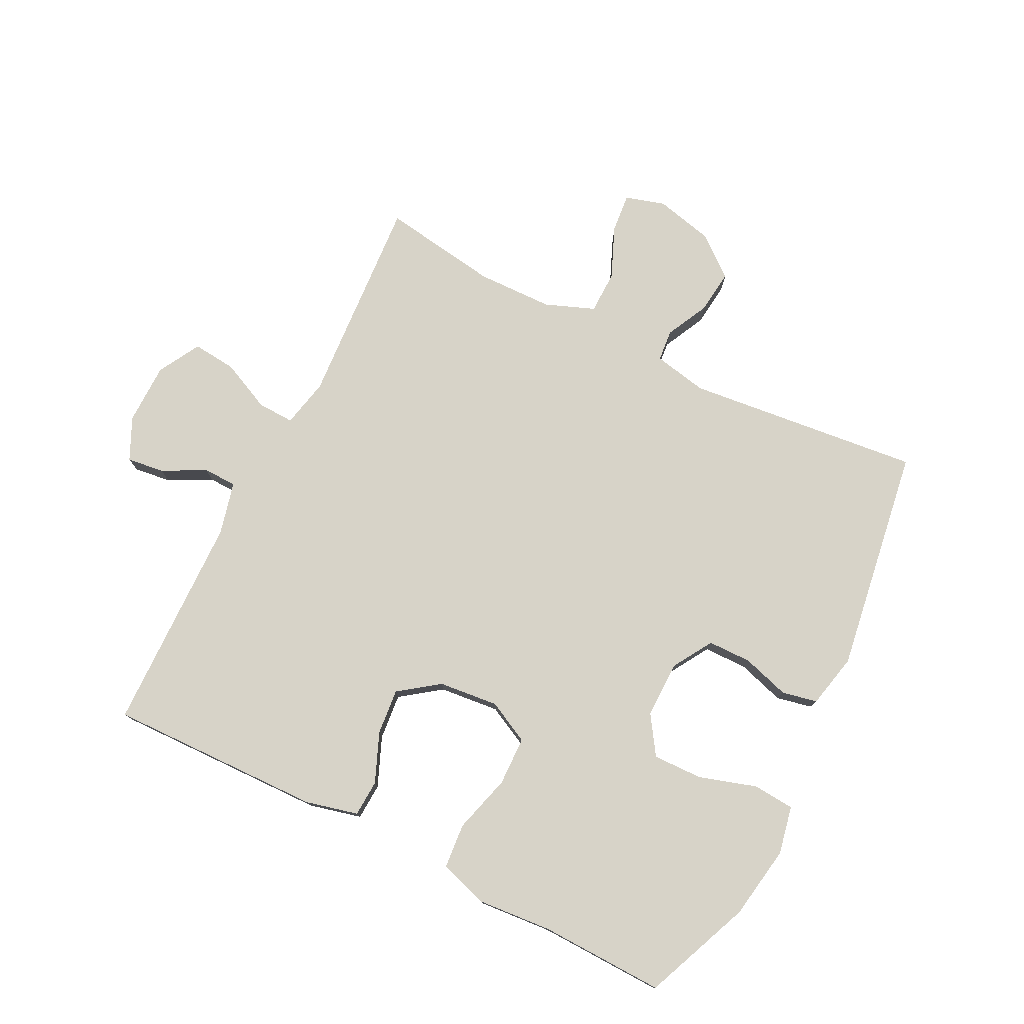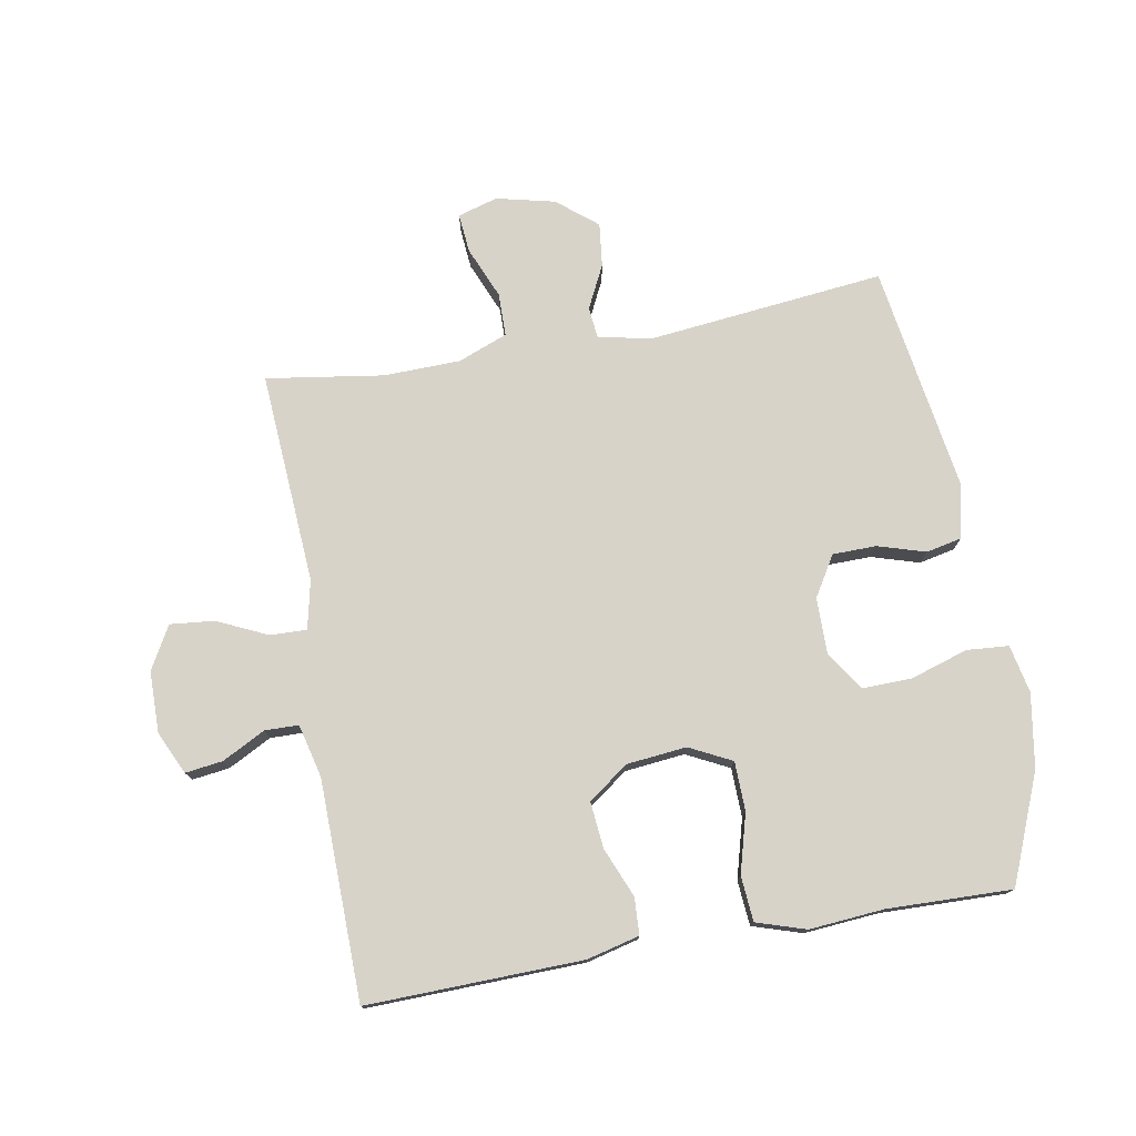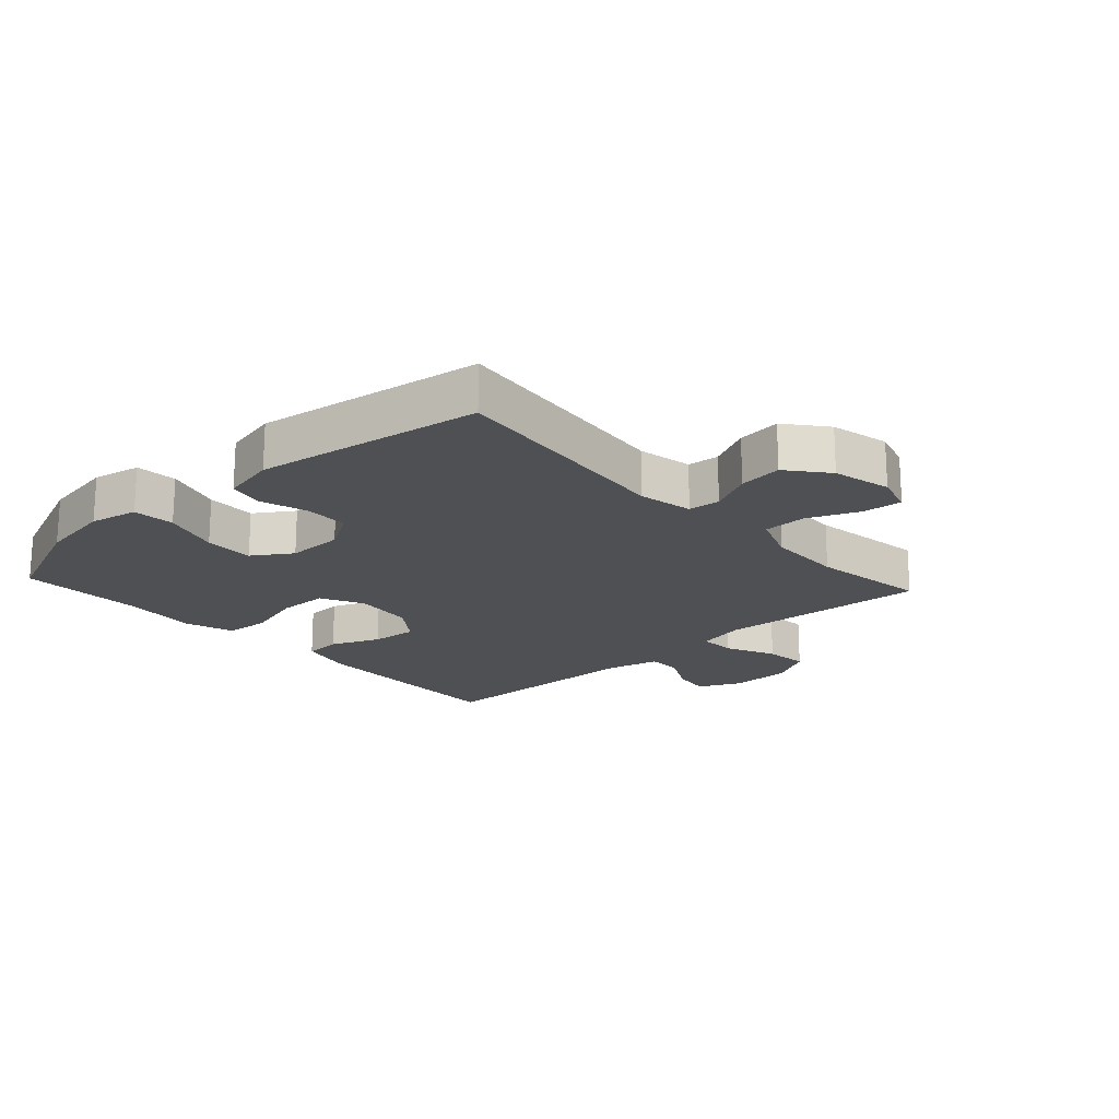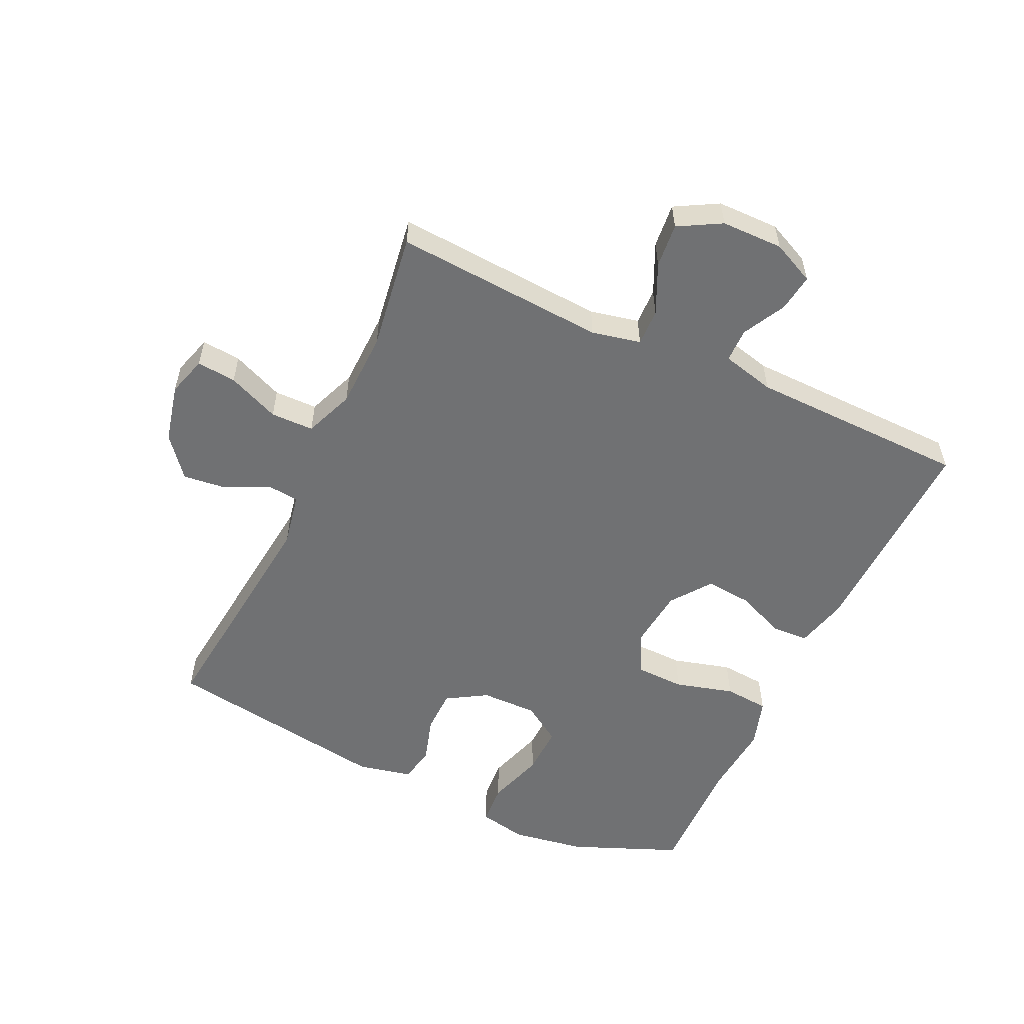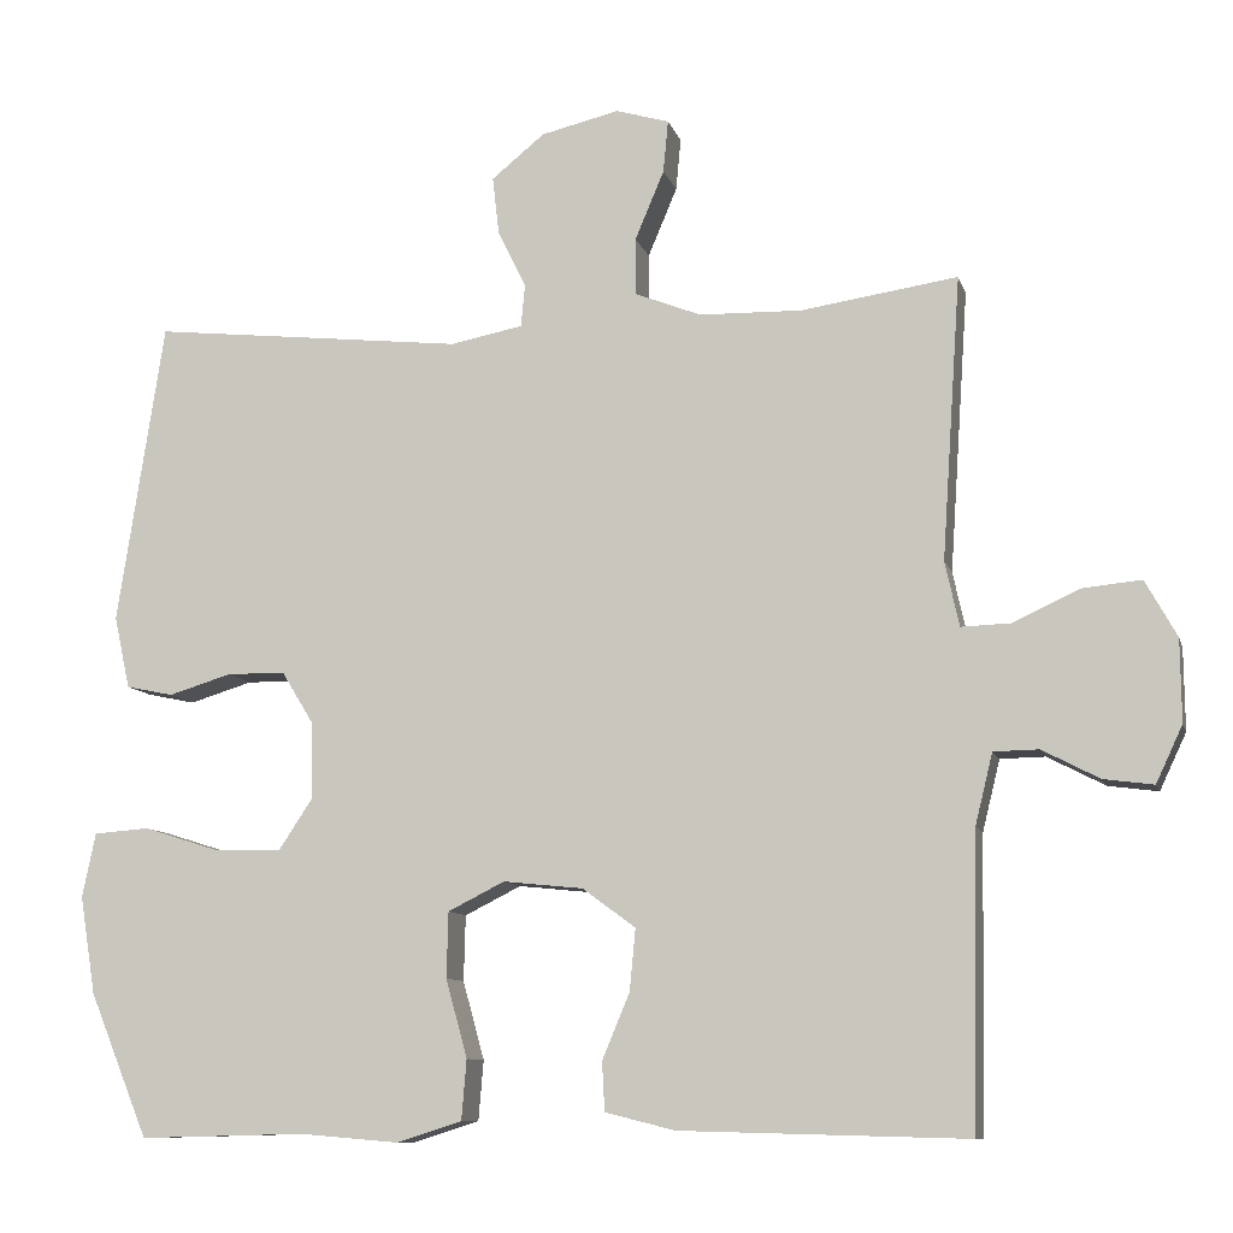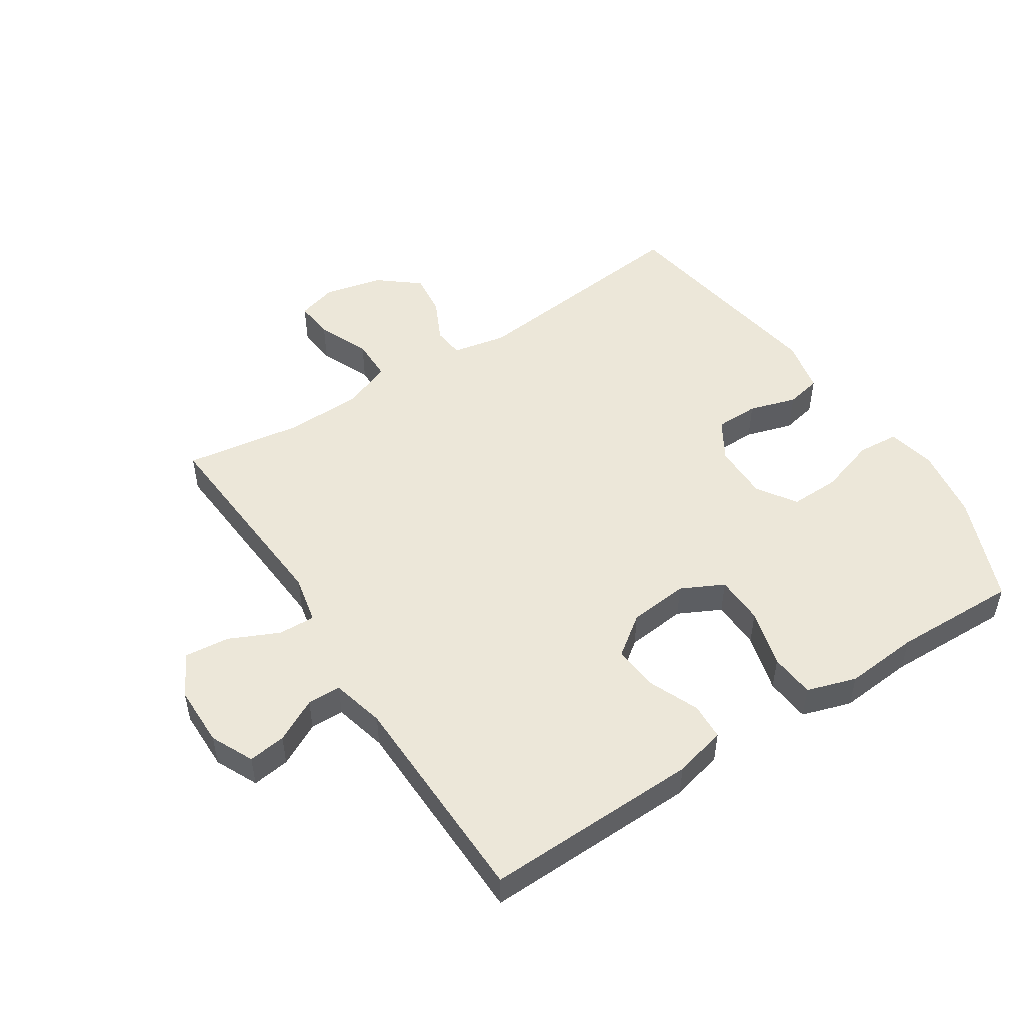
<metadata>
{"format":"obj","ext":"obj","renderer":"f3d","projection":"perspective","resolution":1024,"background":"white","views":[{"elev":77.2,"azim":-153.2,"up":"+Y"},{"elev":76.2,"azim":170.0,"up":"+Y"},{"elev":-19.2,"azim":-47.6,"up":"+Y"},{"elev":-55.1,"azim":64.9,"up":"+Y"},{"elev":-9.8,"azim":14.0,"up":"+Z"},{"elev":50.1,"azim":146.9,"up":"+Y"}]}
</metadata>
<code>
v 0.5 0.07 0.5
v 0.477 0.07 0.16
v 0.494 0.07 0.082
v 0.553 0.07 0.084
v 0.633 0.07 0.121
v 0.704 0.07 0.128
v 0.742 0.07 0.06
v 0.743 0.07 -0.039
v 0.711 0.07 -0.107
v 0.651 0.07 -0.099
v 0.582 0.07 -0.063
v 0.528 0.07 -0.064
v 0.507 0.07 -0.149
v 0.5 0.07 -0.5
v 0.155 0.07 -0.491
v 0.071 0.07 -0.47
v 0.068 0.07 -0.411
v 0.101 0.07 -0.332
v 0.108 0.07 -0.258
v 0.044 0.07 -0.211
v -0.052 0.07 -0.201
v -0.12 0.07 -0.235
v -0.122 0.07 -0.314
v -0.096 0.07 -0.408
v -0.102 0.07 -0.48
v -0.181 0.07 -0.505
v -0.3 0.07 -0.495
v -0.5 0.07 -0.5
v -0.571 0.07 -0.327
v -0.59 0.07 -0.209
v -0.574 0.07 -0.132
v -0.507 0.07 -0.127
v -0.415 0.07 -0.156
v -0.335 0.07 -0.158
v -0.294 0.07 -0.096
v -0.295 0.07 -0.005
v -0.334 0.07 0.059
v -0.404 0.07 0.06
v -0.48 0.07 0.037
v -0.537 0.07 0.049
v -0.556 0.07 0.136
v -0.5 0.07 0.5
v -0.122 0.07 0.459
v -0.035 0.07 0.476
v -0.03 0.07 0.527
v -0.064 0.07 0.596
v -0.072 0.07 0.666
v -0.008 0.07 0.718
v 0.086 0.07 0.74
v 0.15 0.07 0.721
v 0.144 0.07 0.658
v 0.109 0.07 0.575
v 0.11 0.07 0.506
v 0.189 0.07 0.475
v 0.312 0.07 0.472
v 0.5 0 0.5
v 0.477 0 0.16
v 0.494 0 0.082
v 0.553 0 0.084
v 0.633 0 0.121
v 0.704 0 0.128
v 0.742 0 0.06
v 0.743 0 -0.039
v 0.711 0 -0.107
v 0.651 0 -0.099
v 0.582 0 -0.063
v 0.528 0 -0.064
v 0.507 0 -0.149
v 0.5 0 -0.5
v 0.155 0 -0.491
v 0.071 0 -0.47
v 0.068 0 -0.411
v 0.101 0 -0.332
v 0.108 0 -0.258
v 0.044 0 -0.211
v -0.052 0 -0.201
v -0.12 0 -0.235
v -0.122 0 -0.314
v -0.096 0 -0.408
v -0.102 0 -0.48
v -0.181 0 -0.505
v -0.3 0 -0.495
v -0.5 0 -0.5
v -0.571 0 -0.327
v -0.59 0 -0.209
v -0.574 0 -0.132
v -0.507 0 -0.127
v -0.415 0 -0.156
v -0.335 0 -0.158
v -0.294 0 -0.096
v -0.295 0 -0.005
v -0.334 0 0.059
v -0.404 0 0.06
v -0.48 0 0.037
v -0.537 0 0.049
v -0.556 0 0.136
v -0.5 0 0.5
v -0.122 0 0.459
v -0.035 0 0.476
v -0.03 0 0.527
v -0.064 0 0.596
v -0.072 0 0.666
v -0.008 0 0.718
v 0.086 0 0.74
v 0.15 0 0.721
v 0.144 0 0.658
v 0.109 0 0.575
v 0.11 0 0.506
v 0.189 0 0.475
v 0.312 0 0.472
f 50 51 52
f 49 50 52
f 48 49 52
f 47 48 52
f 46 47 52
f 45 46 52
f 44 45 52 53
f 41 42 43
f 40 41 43
f 39 40 43
f 38 39 43
f 37 38 43 44
f 44 53 54
f 37 44 54
f 36 37 54
f 31 32 33
f 30 31 33
f 29 30 33
f 28 29 33
f 27 28 33
f 27 33 34
f 26 27 34
f 25 26 34
f 24 25 34
f 23 24 34
f 22 23 34 35
f 16 17 18
f 15 16 18
f 14 15 18
f 13 14 18
f 12 13 18 19
f 9 10 11
f 8 9 11
f 7 8 11
f 6 7 11
f 5 6 11
f 4 5 11
f 3 4 11 12
f 55 1 2
f 55 2 3
f 54 55 3
f 36 54 3
f 35 36 3
f 22 35 3
f 21 22 3
f 20 21 3 12
f 12 19 20
f 107 106 105
f 107 105 104
f 107 104 103
f 107 103 102
f 107 102 101
f 107 101 100
f 108 107 100 99
f 98 97 96
f 98 96 95
f 98 95 94
f 98 94 93
f 99 98 93 92
f 109 108 99
f 109 99 92
f 109 92 91
f 88 87 86
f 88 86 85
f 88 85 84
f 88 84 83
f 88 83 82
f 89 88 82
f 89 82 81
f 89 81 80
f 89 80 79
f 89 79 78
f 90 89 78 77
f 73 72 71
f 73 71 70
f 73 70 69
f 73 69 68
f 74 73 68 67
f 66 65 64
f 66 64 63
f 66 63 62
f 66 62 61
f 66 61 60
f 66 60 59
f 67 66 59 58
f 57 56 110
f 58 57 110
f 58 110 109
f 58 109 91
f 58 91 90
f 58 90 77
f 58 77 76
f 67 58 76 75
f 75 74 67
f 1 56 57 2
f 2 57 58 3
f 3 58 59 4
f 4 59 60 5
f 5 60 61 6
f 6 61 62 7
f 7 62 63 8
f 8 63 64 9
f 9 64 65 10
f 10 65 66 11
f 11 66 67 12
f 12 67 68 13
f 13 68 69 14
f 14 69 70 15
f 15 70 71 16
f 16 71 72 17
f 17 72 73 18
f 18 73 74 19
f 19 74 75 20
f 20 75 76 21
f 21 76 77 22
f 22 77 78 23
f 23 78 79 24
f 24 79 80 25
f 25 80 81 26
f 26 81 82 27
f 27 82 83 28
f 28 83 84 29
f 29 84 85 30
f 30 85 86 31
f 31 86 87 32
f 32 87 88 33
f 33 88 89 34
f 34 89 90 35
f 35 90 91 36
f 36 91 92 37
f 37 92 93 38
f 38 93 94 39
f 39 94 95 40
f 40 95 96 41
f 41 96 97 42
f 42 97 98 43
f 43 98 99 44
f 44 99 100 45
f 45 100 101 46
f 46 101 102 47
f 47 102 103 48
f 48 103 104 49
f 49 104 105 50
f 50 105 106 51
f 51 106 107 52
f 52 107 108 53
f 53 108 109 54
f 54 109 110 55
f 55 110 56 1

</code>
